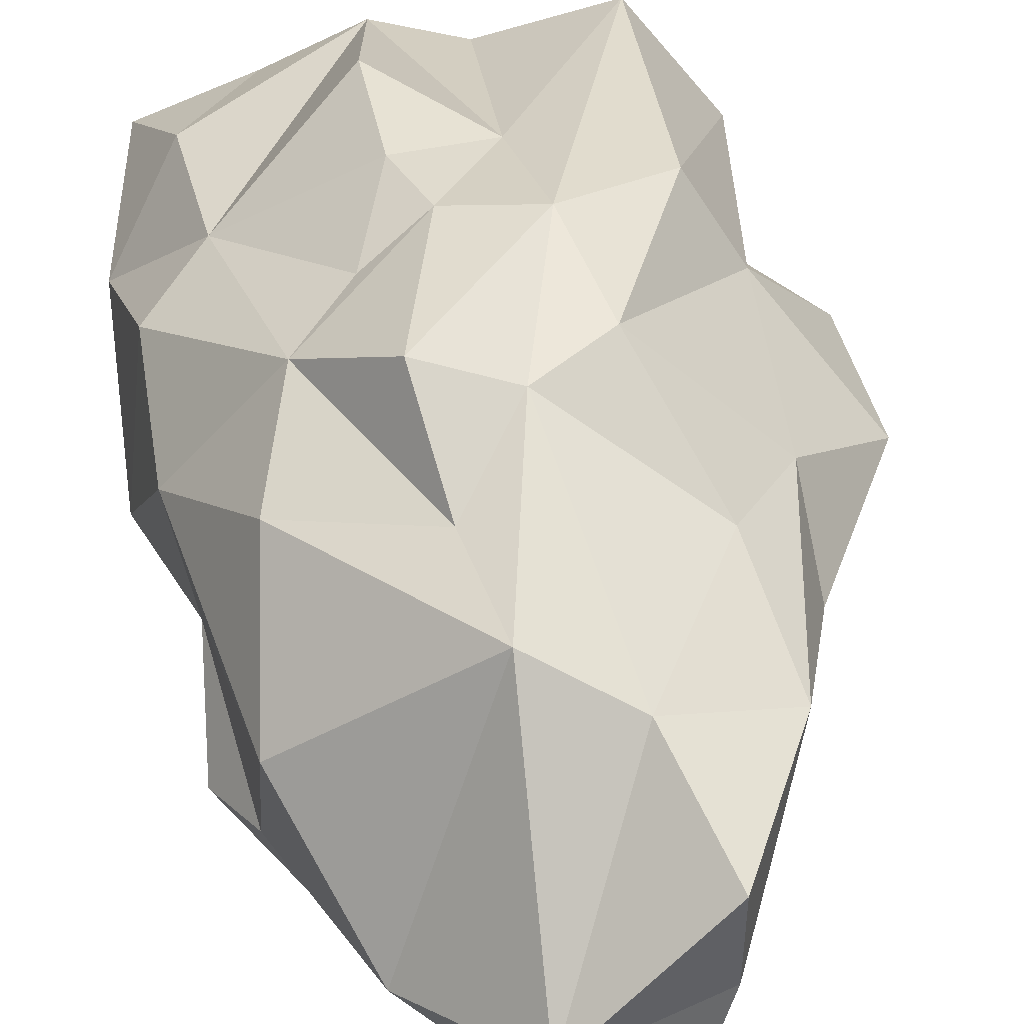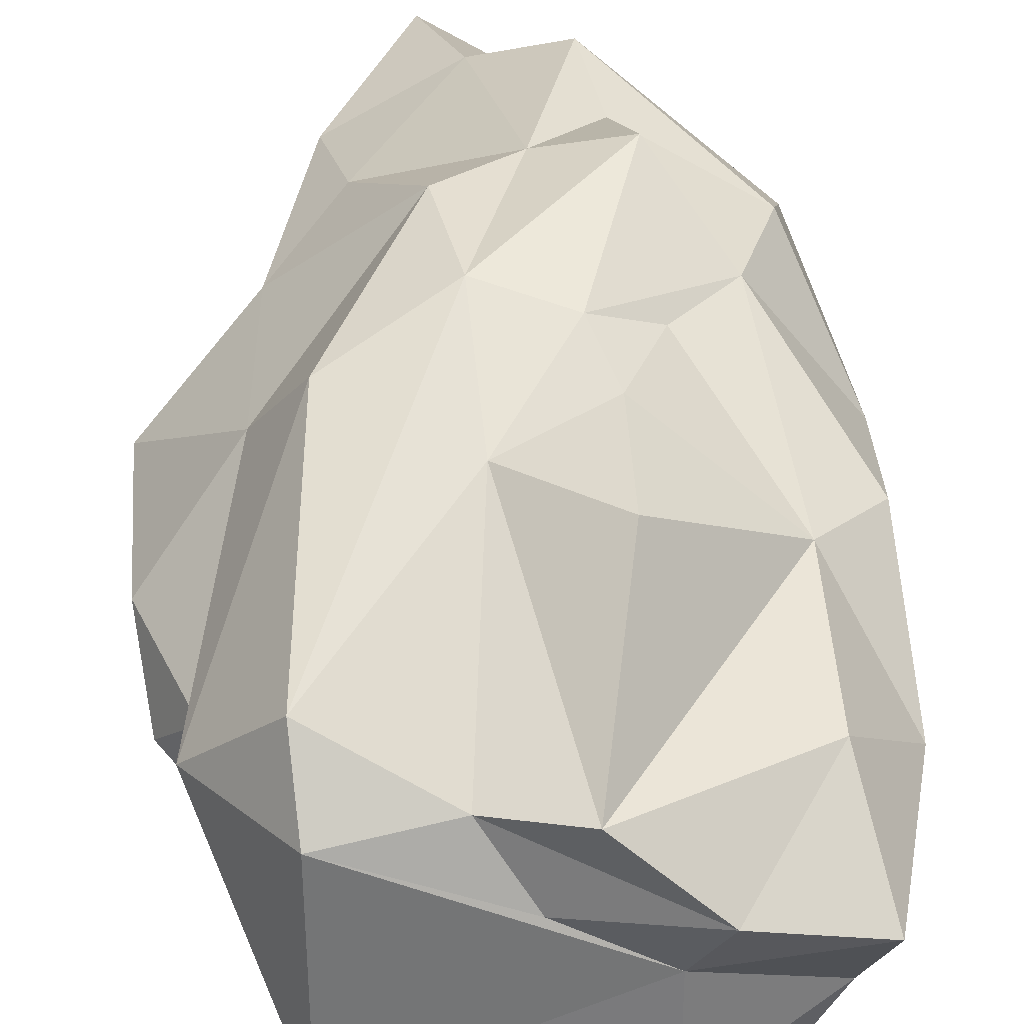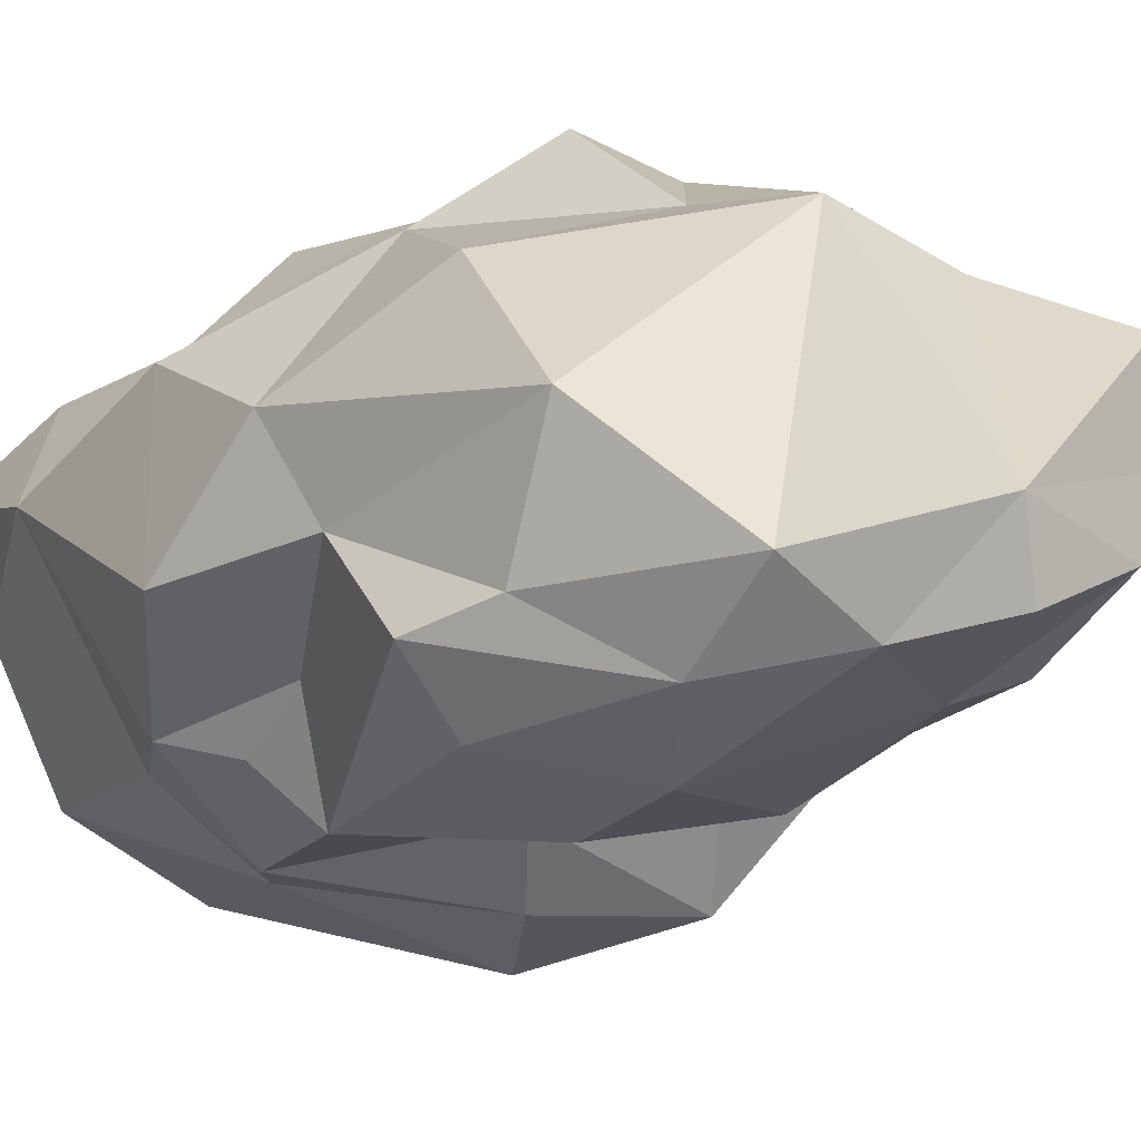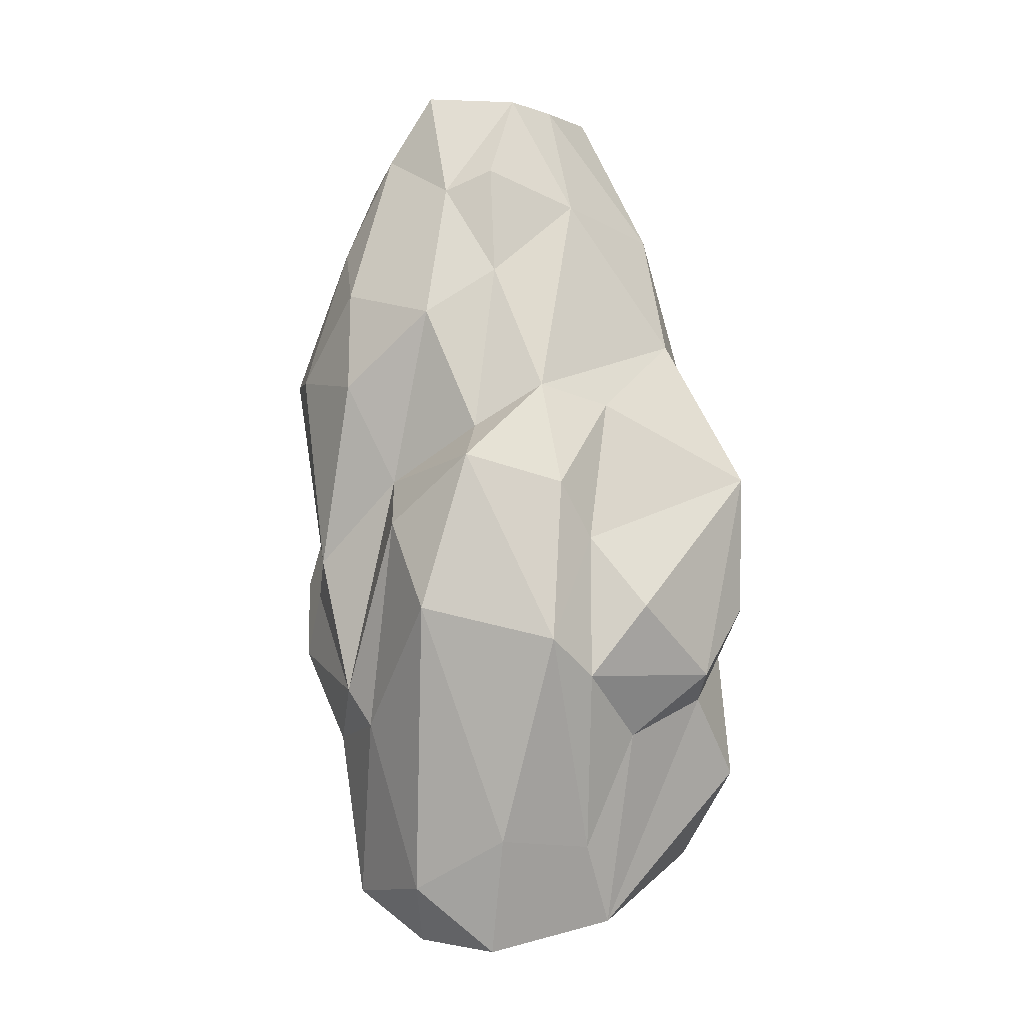
<metadata>
{"format":"obj","ext":"obj","renderer":"f3d","projection":"perspective","resolution":1024,"background":"white","views":[{"elev":41.0,"azim":168.6,"up":"+Z"},{"elev":48.1,"azim":-3.0,"up":"+Z"},{"elev":-9.5,"azim":142.0,"up":"+Z"},{"elev":-1.7,"azim":-150.4,"up":"+Y"}]}
</metadata>
<code>
g SM_Rock_Large_7
v 0.3406 4.968 2.315
v -0.8684 5.594 1.503
v 0.005803 7.027 1.388
v 1.703 4.007 1.997
v 2.587 3.76 0.8446
v 2.549 2.598 1.32
v 0.9395 5.719 1.91
v 2.057 5.067 1.609
v 1.703 4.007 1.997
v 0.3406 4.968 2.315
v 0.9395 5.719 1.91
v 1.081 4.815 2.549
v 1.985 2.029 1.593
v 0.8123 1.469 2.52
v 0.8066 2.539 2.453
v 1.703 4.007 1.997
v 1.159 3.411 2.159
v 0.6039 3.216 2.487
v 1.703 4.007 1.997
v 1.985 2.029 1.593
v 1.159 3.411 2.159
v 1.703 4.007 1.997
v 0.6039 3.216 2.487
v 1.081 4.815 2.549
v 2.198 2.073 -0.9228
v 2.745 2.838 -0.1327
v 1.976 3.362 -0.6578
v 2.198 2.073 -0.9228
v 1.935 2.719 -1.077
v 1.162 1.722 -1.647
v 1.658 1.156 -1.025
v 2.198 2.073 -0.9228
v 1.162 1.722 -1.647
v 1.976 3.362 -0.6578
v 1.935 2.719 -1.077
v 2.198 2.073 -0.9228
v -1.078 6.705 0.9506
v -1.536 5.452 0.5627
v -0.7702 6.953 -0.2186
v -1.479 4.792 1.292
v -2.396 3.975 0.6462
v -1.536 5.452 0.5627
v -1.479 4.792 1.292
v -1.536 5.452 0.5627
v -1.078 6.705 0.9506
v -2.396 3.975 0.6462
v -1.479 4.792 1.292
v -1.564 3.149 1.614
v -1.931 1.601 0.5263
v -2.374 2.569 0.6524
v -1.564 3.149 1.614
v -1.555 1.923 -1.252
v -1.374 2.314 -1.734
v -1.45 3.34 -1.075
v -1.374 2.314 -1.734
v -1.289 3.909 -1.412
v -1.45 3.34 -1.075
v -0.5083 4.185 -2
v -0.2882 4.512 -1.452
v -0.8929 4.948 -1.104
v -0.7702 6.953 -0.2186
v -0.1385 8.149 -0.3905
v -0.3096 8.103 0.1406
v -1.624 1.272 -0.4506
v -1.251 0.1164 -0.7723
v -1.555 1.923 -1.252
v 1.144 7.522 -0.8592
v 0.715 8.213 -0.7237
v 0.3064 7.101 -1.066
v -0.1542 7.303 -0.9019
v -0.1385 8.149 -0.3905
v -0.7702 6.953 -0.2186
v -0.3295 4.557 2.387
v -1.479 4.792 1.292
v -0.8684 5.594 1.503
v 0.3064 7.101 -1.066
v -0.1542 7.303 -0.9019
v -0.3047 6.202 -1.076
v -0.2882 4.512 -1.452
v 0.2572 5.74 -1.541
v -0.3047 6.202 -1.076
v -1.078 6.705 0.9506
v -0.7702 6.953 -0.2186
v -0.3096 8.103 0.1406
v 1.579 3.088 -1.531
v 1.147 4.964 -1.694
v 0.7136 3.94 -1.455
v 2.249 5.744 -0.4601
v 2.264 6.177 0.6081
v 1.684 7.296 -0.3789
v -2.012 0.7562 1.216
v -1.931 1.601 0.5263
v -1.564 3.149 1.614
v 2.519 5.091 -0.6632
v 2.044 5.08 -1.218
v 1.579 3.088 -1.531
v -0.7702 6.953 -0.2186
v -0.3047 6.202 -1.076
v -0.1542 7.303 -0.9019
v -2.267 1.903 0.00455
v -1.931 1.601 0.5263
v -1.624 1.272 -0.4506
v -1.45 3.34 -1.075
v -1.994 2.641 -0.8878
v -1.555 1.923 -1.252
v 1.976 3.362 -0.6578
v 2.408 4.228 0.06464
v 2.519 5.091 -0.6632
v -1.564 3.149 1.614
v -2.374 2.569 0.6524
v -2.396 3.975 0.6462
v -1.133 2.897 2.332
v -0.1319 3.491 2.589
v -1.303 0.3935 2.1
v 0.7833 6.707 1.797
v 0.9395 5.719 1.91
v 0.3406 4.968 2.315
v 0.6039 3.216 2.487
v -0.05227 2.199 2.255
v -0.1319 3.491 2.589
v -0.5083 4.185 -2
v -0.8929 4.948 -1.104
v -1.289 3.909 -1.412
v 1.684 7.296 -0.3789
v 2.264 6.177 0.6081
v 0.7833 6.707 1.797
v 2.519 5.091 -0.6632
v 2.408 4.228 0.06464
v 2.249 5.744 -0.4601
v 2.264 6.177 0.6081
v 2.408 4.228 0.06464
v 2.587 3.76 0.8446
v 0.005803 7.027 1.388
v -0.324 8.106 0.9021
v 0.8607 8.292 -0.119
v 0.7833 6.707 1.797
v 0.005803 7.027 1.388
v 0.8607 8.292 -0.119
v 0.7833 6.707 1.797
v 0.3406 4.968 2.315
v 0.005803 7.027 1.388
v 2.519 5.091 -0.6632
v 2.249 5.744 -0.4601
v 1.647 6.503 -0.9857
v 1.684 7.296 -0.3789
v 1.647 6.503 -0.9857
v 2.249 5.744 -0.4601
v 1.26 5.97 -1.485
v 2.044 5.08 -1.218
v 1.647 6.503 -0.9857
v 1.647 6.503 -0.9857
v 1.144 7.522 -0.8592
v 1.26 5.97 -1.485
v 1.26 5.97 -1.485
v 0.2572 5.74 -1.541
v 1.147 4.964 -1.694
v -0.3047 6.202 -1.076
v 0.2572 5.74 -1.541
v 0.3064 7.101 -1.066
v 1.144 7.522 -0.8592
v 0.3064 7.101 -1.066
v 1.26 5.97 -1.485
v -0.1632 2.625 -2.299
v -1.374 2.314 -1.734
v -0.6813 0.2208 -1.55
v 1.342 -0.4906 -1.105
v 0.973 -0.7518 -0.4293
v 2.091 -0.195 0.01553
v 2.408 4.228 0.06464
v 2.745 2.838 -0.1327
v 2.587 3.76 0.8446
v 2.037 0.5717 1.462
v 1.275 -0.5989 1.173
v 0.4883 -0.2475 1.742
v 2.654 1.122 0.6335
v 2.278 -0.5195 0.8825
v 2.037 0.5717 1.462
v 2.278 -0.5195 0.8825
v 2.654 1.122 0.6335
v 2.091 -0.195 0.01553
v 0.9923 -0.466 0.5776
v 2.091 -0.195 0.01553
v 0.973 -0.7518 -0.4293
v -0.5083 4.185 -2
v -1.374 2.314 -1.734
v -0.1632 2.625 -2.299
v 2.587 3.76 0.8446
v 2.745 2.838 -0.1327
v 2.549 2.598 1.32
v 0.7136 3.94 -1.455
v -0.5083 4.185 -2
v 0.3902 3.491 -1.989
v 1.342 -0.4906 -1.105
v 2.091 -0.195 0.01553
v 1.658 1.156 -1.025
v 2.654 1.122 0.6335
v 2.198 2.073 -0.9228
v 1.658 1.156 -1.025
v 2.745 2.838 -0.1327
v 2.654 1.122 0.6335
v 2.549 2.598 1.32
v 2.654 1.122 0.6335
v 2.037 0.5717 1.462
v 1.985 2.029 1.593
v 1.985 2.029 1.593
v 2.549 2.598 1.32
v 2.654 1.122 0.6335
v -0.05227 2.199 2.255
v 0.8123 1.469 2.52
v 0.4883 -0.2475 1.742
v -2.012 0.7562 1.216
v -1.303 0.3935 2.1
v -1.247 -0.2379 1.612
v -2.012 0.7562 1.216
v -1.564 3.149 1.614
v -1.133 2.897 2.332
v -1.247 -0.2379 1.612
v -1.258 -0.7192 -0.3192
v -2.012 0.7562 1.216
v 0.8066 2.539 2.453
v 1.159 3.411 2.159
v 1.985 2.029 1.593
v -1.303 0.3935 2.1
v -0.2519 -0.01518 1.618
v -1.247 -0.2379 1.612
v -1.258 -0.7192 -0.3192
v -1.251 0.1164 -0.7723
v -1.624 1.272 -0.4506
v -2.396 3.975 0.6462
v -2.267 1.903 0.00455
v -1.994 2.641 -0.8878
v 1.342 -0.4906 -1.105
v 0.8575 1.363 -1.682
v 0.2633 -0.3085 -1.709
v -0.05227 2.199 2.255
v 0.4883 -0.2475 1.742
v -0.2519 -0.01518 1.618
v -2.012 0.7562 1.216
v -1.258 -0.7192 -0.3192
v -1.931 1.601 0.5263
v -2.374 2.569 0.6524
v -2.267 1.903 0.00455
v -2.396 3.975 0.6462
v -2.374 2.569 0.6524
v -1.931 1.601 0.5263
v -2.267 1.903 0.00455
v -0.2519 -0.01518 1.618
v 0.4883 -0.2475 1.742
v 1.275 -0.5989 1.173
v -1.555 1.923 -1.252
v -2.267 1.903 0.00455
v -1.624 1.272 -0.4506
v -2.012 0.7562 1.216
v -1.133 2.897 2.332
v -1.303 0.3935 2.1
v 0.973 -0.7518 -0.4293
v -1.258 -0.7192 -0.3192
v 0.9923 -0.466 0.5776
v -0.3096 8.103 0.1406
v 0.8607 8.292 -0.119
v -0.324 8.106 0.9021
v -0.7702 6.953 -0.2186
v -0.8929 4.948 -1.104
v -0.3047 6.202 -1.076
v 0.7833 6.707 1.797
v 0.8607 8.292 -0.119
v 1.684 7.296 -0.3789
v -1.289 3.909 -1.412
v -1.325 4.756 -0.4734
v -1.45 3.34 -1.075
v -1.247 -0.2379 1.612
v -0.2519 -0.01518 1.618
v 0.1598 -0.3381 1.018
v 1.081 4.815 2.549
v -0.1319 3.491 2.589
v 0.3406 4.968 2.315
v -0.1319 3.491 2.589
v -1.133 2.897 2.332
v -0.3295 4.557 2.387
v -0.1542 7.303 -0.9019
v 0.3064 7.101 -1.066
v -0.1385 8.149 -0.3905
v -1.325 4.756 -0.4734
v -1.536 5.452 0.5627
v -2.396 3.975 0.6462
v -0.7702 6.953 -0.2186
v -1.536 5.452 0.5627
v -0.8929 4.948 -1.104
v -1.374 2.314 -1.734
v -1.555 1.923 -1.252
v -1.251 0.1164 -0.7723
v -1.078 6.705 0.9506
v 0.005803 7.027 1.388
v -0.8684 5.594 1.503
v -1.45 3.34 -1.075
v -1.325 4.756 -0.4734
v -2.396 3.975 0.6462
v -0.2882 4.512 -1.452
v 0.7136 3.94 -1.455
v 0.2572 5.74 -1.541
v 0.1598 -0.3381 1.018
v 0.9923 -0.466 0.5776
v -1.247 -0.2379 1.612
v -0.1385 8.149 -0.3905
v 0.8607 8.292 -0.119
v -0.3096 8.103 0.1406
v 0.973 -0.7518 -0.4293
v 0.5463 -0.9484 -1.134
v -0.3972 -0.9733 -1.275
v -0.2519 -0.01518 1.618
v 1.275 -0.5989 1.173
v 0.1598 -0.3381 1.018
v 2.091 -0.195 0.01553
v 0.9923 -0.466 0.5776
v 2.278 -0.5195 0.8825
v 0.6039 3.216 2.487
v -0.1319 3.491 2.589
v 1.081 4.815 2.549
v -1.564 3.149 1.614
v -0.3295 4.557 2.387
v -1.133 2.897 2.332
v -0.8929 4.948 -1.104
v -1.536 5.452 0.5627
v -1.325 4.756 -0.4734
v -1.289 3.909 -1.412
v -0.8929 4.948 -1.104
v -1.325 4.756 -0.4734
v 1.658 1.156 -1.025
v 0.8575 1.363 -1.682
v 1.342 -0.4906 -1.105
v -0.3972 -0.9733 -1.275
v 0.5463 -0.9484 -1.134
v 0.2633 -0.3085 -1.709
v 2.057 5.067 1.609
v 2.264 6.177 0.6081
v 2.587 3.76 0.8446
v 1.703 4.007 1.997
v 2.057 5.067 1.609
v 2.587 3.76 0.8446
v 0.3902 3.491 -1.989
v 1.162 1.722 -1.647
v 0.7136 3.94 -1.455
v -0.1632 2.625 -2.299
v 0.8575 1.363 -1.682
v 0.3902 3.491 -1.989
v 0.8066 2.539 2.453
v 0.6039 3.216 2.487
v 1.159 3.411 2.159
v 1.081 4.815 2.549
v 0.9395 5.719 1.91
v 1.703 4.007 1.997
v 1.579 3.088 -1.531
v 1.976 3.362 -0.6578
v 2.519 5.091 -0.6632
v -0.1319 3.491 2.589
v -0.3295 4.557 2.387
v 0.3406 4.968 2.315
v -1.078 6.705 0.9506
v -0.8684 5.594 1.503
v -1.479 4.792 1.292
v -1.479 4.792 1.292
v -0.3295 4.557 2.387
v -1.564 3.149 1.614
v 1.144 7.522 -0.8592
v 0.8607 8.292 -0.119
v 0.715 8.213 -0.7237
v 1.579 3.088 -1.531
v 2.044 5.08 -1.218
v 1.147 4.964 -1.694
v -0.8684 5.594 1.503
v 0.3406 4.968 2.315
v -0.3295 4.557 2.387
v -0.05227 2.199 2.255
v 0.6039 3.216 2.487
v 0.8066 2.539 2.453
v 0.3064 7.101 -1.066
v 0.2572 5.74 -1.541
v 1.26 5.97 -1.485
v 0.8575 1.363 -1.682
v -0.1632 2.625 -2.299
v 0.2633 -0.3085 -1.709
v 1.684 7.296 -0.3789
v 1.144 7.522 -0.8592
v 1.647 6.503 -0.9857
v 2.264 6.177 0.6081
v 2.057 5.067 1.609
v 0.7833 6.707 1.797
v 1.147 4.964 -1.694
v 2.044 5.08 -1.218
v 1.26 5.97 -1.485
v 2.264 6.177 0.6081
v 2.249 5.744 -0.4601
v 2.408 4.228 0.06464
v 2.519 5.091 -0.6632
v 1.647 6.503 -0.9857
v 2.044 5.08 -1.218
v 0.2633 -0.3085 -1.709
v -0.1632 2.625 -2.299
v -0.6813 0.2208 -1.55
v 1.976 3.362 -0.6578
v 2.745 2.838 -0.1327
v 2.408 4.228 0.06464
v 1.579 3.088 -1.531
v 1.162 1.722 -1.647
v 1.935 2.719 -1.077
v 2.037 0.5717 1.462
v 0.4883 -0.2475 1.742
v 1.985 2.029 1.593
v 0.7136 3.94 -1.455
v -0.2882 4.512 -1.452
v -0.5083 4.185 -2
v -0.5083 4.185 -2
v -0.1632 2.625 -2.299
v 0.3902 3.491 -1.989
v 2.091 -0.195 0.01553
v 2.654 1.122 0.6335
v 1.658 1.156 -1.025
v 2.654 1.122 0.6335
v 2.745 2.838 -0.1327
v 2.198 2.073 -0.9228
v -0.05227 2.199 2.255
v 0.8066 2.539 2.453
v 0.8123 1.469 2.52
v -1.303 0.3935 2.1
v -0.1319 3.491 2.589
v -0.05227 2.199 2.255
v 1.985 2.029 1.593
v 0.4883 -0.2475 1.742
v 0.8123 1.469 2.52
v -1.555 1.923 -1.252
v -1.994 2.641 -0.8878
v -2.267 1.903 0.00455
v 1.275 -0.5989 1.173
v 2.037 0.5717 1.462
v 2.278 -0.5195 0.8825
v -1.258 -0.7192 -0.3192
v -1.624 1.272 -0.4506
v -1.931 1.601 0.5263
v 1.985 2.029 1.593
v 1.703 4.007 1.997
v 2.549 2.598 1.32
v -1.45 3.34 -1.075
v -2.396 3.975 0.6462
v -1.994 2.641 -0.8878
v -0.2882 4.512 -1.452
v -0.3047 6.202 -1.076
v -0.8929 4.948 -1.104
v -1.374 2.314 -1.734
v -0.5083 4.185 -2
v -1.289 3.909 -1.412
v 0.9923 -0.466 0.5776
v 0.1598 -0.3381 1.018
v 1.275 -0.5989 1.173
v 1.147 4.964 -1.694
v 0.2572 5.74 -1.541
v 0.7136 3.94 -1.455
v -1.258 -0.7192 -0.3192
v -0.3972 -0.9733 -1.275
v -1.251 0.1164 -0.7723
v -0.1385 8.149 -0.3905
v 0.3064 7.101 -1.066
v 0.715 8.213 -0.7237
v 1.684 7.296 -0.3789
v 0.8607 8.292 -0.119
v 1.144 7.522 -0.8592
v 0.8607 8.292 -0.119
v -0.1385 8.149 -0.3905
v 0.715 8.213 -0.7237
v -0.05227 2.199 2.255
v -0.2519 -0.01518 1.618
v -1.303 0.3935 2.1
v 0.5463 -0.9484 -1.134
v 0.973 -0.7518 -0.4293
v 1.342 -0.4906 -1.105
v -0.3096 8.103 0.1406
v -0.324 8.106 0.9021
v -1.078 6.705 0.9506
v -0.6813 0.2208 -1.55
v -1.251 0.1164 -0.7723
v -0.3972 -0.9733 -1.275
v -1.078 6.705 0.9506
v -0.324 8.106 0.9021
v 0.005803 7.027 1.388
v -1.258 -0.7192 -0.3192
v -1.247 -0.2379 1.612
v 0.9923 -0.466 0.5776
v 1.342 -0.4906 -1.105
v 0.2633 -0.3085 -1.709
v 0.5463 -0.9484 -1.134
v 0.973 -0.7518 -0.4293
v -0.3972 -0.9733 -1.275
v -1.258 -0.7192 -0.3192
v -0.6813 0.2208 -1.55
v -1.374 2.314 -1.734
v -1.251 0.1164 -0.7723
v -0.6813 0.2208 -1.55
v -0.3972 -0.9733 -1.275
v 0.2633 -0.3085 -1.709
v 1.275 -0.5989 1.173
v 2.278 -0.5195 0.8825
v 0.9923 -0.466 0.5776
v 1.162 1.722 -1.647
v 1.579 3.088 -1.531
v 0.7136 3.94 -1.455
v 0.3902 3.491 -1.989
v 0.8575 1.363 -1.682
v 1.162 1.722 -1.647
v 1.658 1.156 -1.025
v 1.162 1.722 -1.647
v 0.8575 1.363 -1.682
v 1.935 2.719 -1.077
v 1.976 3.362 -0.6578
v 1.579 3.088 -1.531
v 2.057 5.067 1.609
v 0.9395 5.719 1.91
v 0.7833 6.707 1.797
f 3 2 1
f 6 5 4
f 9 8 7
f 12 11 10
f 15 14 13
f 18 17 16
f 21 20 19
f 24 23 22
f 27 26 25
f 30 29 28
f 33 32 31
f 36 35 34
f 39 38 37
f 42 41 40
f 45 44 43
f 48 47 46
f 51 50 49
f 54 53 52
f 57 56 55
f 60 59 58
f 63 62 61
f 66 65 64
f 69 68 67
f 72 71 70
f 75 74 73
f 78 77 76
f 81 80 79
f 84 83 82
f 87 86 85
f 90 89 88
f 93 92 91
f 96 95 94
f 99 98 97
f 102 101 100
f 105 104 103
f 108 107 106
f 111 110 109
f 114 113 112
f 117 116 115
f 120 119 118
f 123 122 121
f 126 125 124
f 129 128 127
f 132 131 130
f 135 134 133
f 138 137 136
f 141 140 139
f 144 143 142
f 147 146 145
f 150 149 148
f 153 152 151
f 156 155 154
f 159 158 157
f 162 161 160
f 165 164 163
f 168 167 166
f 171 170 169
f 174 173 172
f 177 176 175
f 180 179 178
f 183 182 181
f 186 185 184
f 189 188 187
f 192 191 190
f 195 194 193
f 198 197 196
f 201 200 199
f 204 203 202
f 207 206 205
f 210 209 208
f 213 212 211
f 216 215 214
f 219 218 217
f 222 221 220
f 225 224 223
f 228 227 226
f 231 230 229
f 234 233 232
f 237 236 235
f 240 239 238
f 243 242 241
f 246 245 244
f 249 248 247
f 252 251 250
f 255 254 253
f 258 257 256
f 261 260 259
f 264 263 262
f 267 266 265
f 270 269 268
f 273 272 271
f 276 275 274
f 279 278 277
f 282 281 280
f 285 284 283
f 288 287 286
f 291 290 289
f 294 293 292
f 297 296 295
f 300 299 298
f 303 302 301
f 306 305 304
f 309 308 307
f 312 311 310
f 315 314 313
f 318 317 316
f 321 320 319
f 324 323 322
f 327 326 325
f 330 329 328
f 333 332 331
f 336 335 334
f 339 338 337
f 342 341 340
f 345 344 343
f 348 347 346
f 351 350 349
f 354 353 352
f 357 356 355
f 360 359 358
f 363 362 361
f 366 365 364
f 369 368 367
f 372 371 370
f 375 374 373
f 378 377 376
f 381 380 379
f 384 383 382
f 387 386 385
f 390 389 388
f 393 392 391
f 396 395 394
f 399 398 397
f 402 401 400
f 405 404 403
f 408 407 406
f 411 410 409
f 414 413 412
f 417 416 415
f 420 419 418
f 423 422 421
f 426 425 424
f 429 428 427
f 432 431 430
f 435 434 433
f 438 437 436
f 441 440 439
f 444 443 442
f 447 446 445
f 450 449 448
f 453 452 451
f 456 455 454
f 459 458 457
f 462 461 460
f 465 464 463
f 468 467 466
f 471 470 469
f 474 473 472
f 477 476 475
f 480 479 478
f 483 482 481
f 486 485 484
f 489 488 487
f 492 491 490
f 495 494 493
f 498 497 496
f 501 500 499
f 504 503 502
f 507 506 505
f 510 509 508
f 513 512 511
f 516 515 514

</code>
